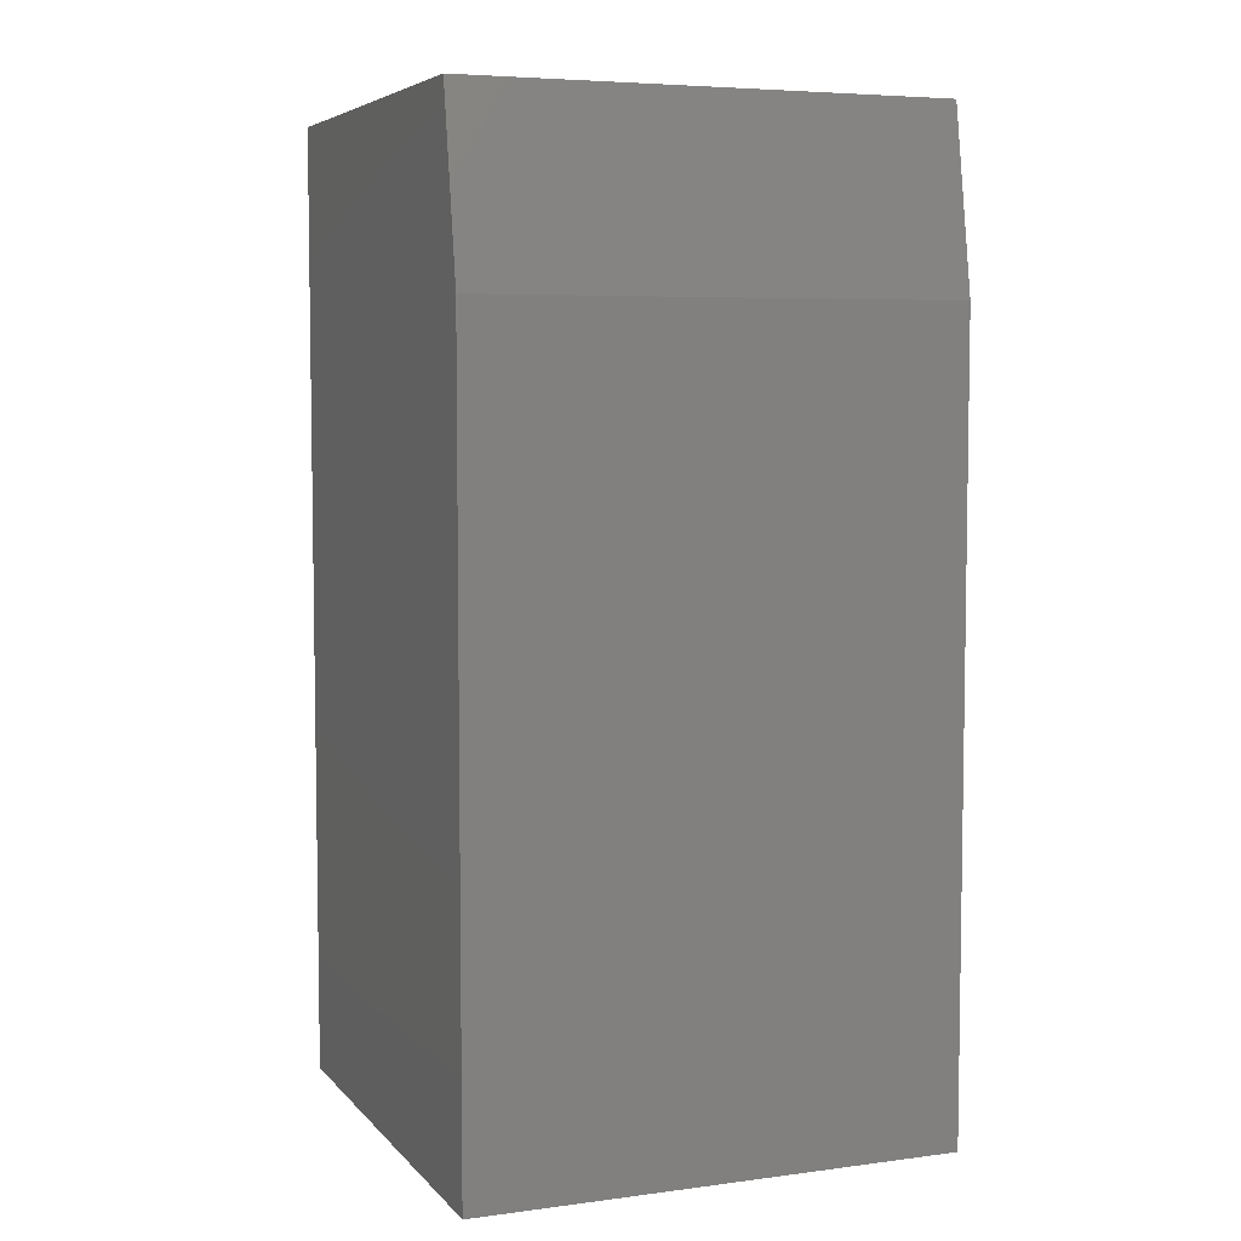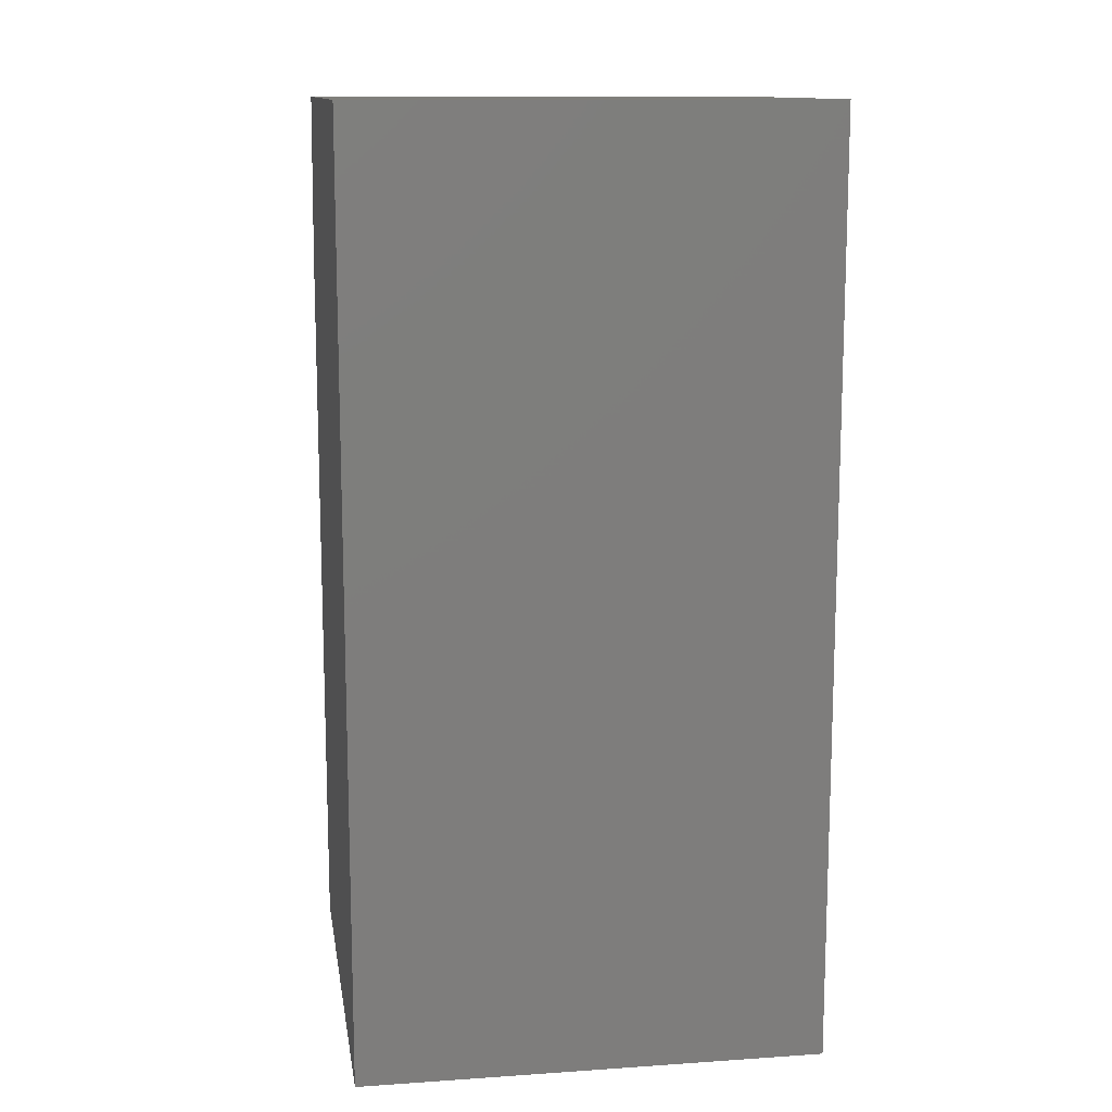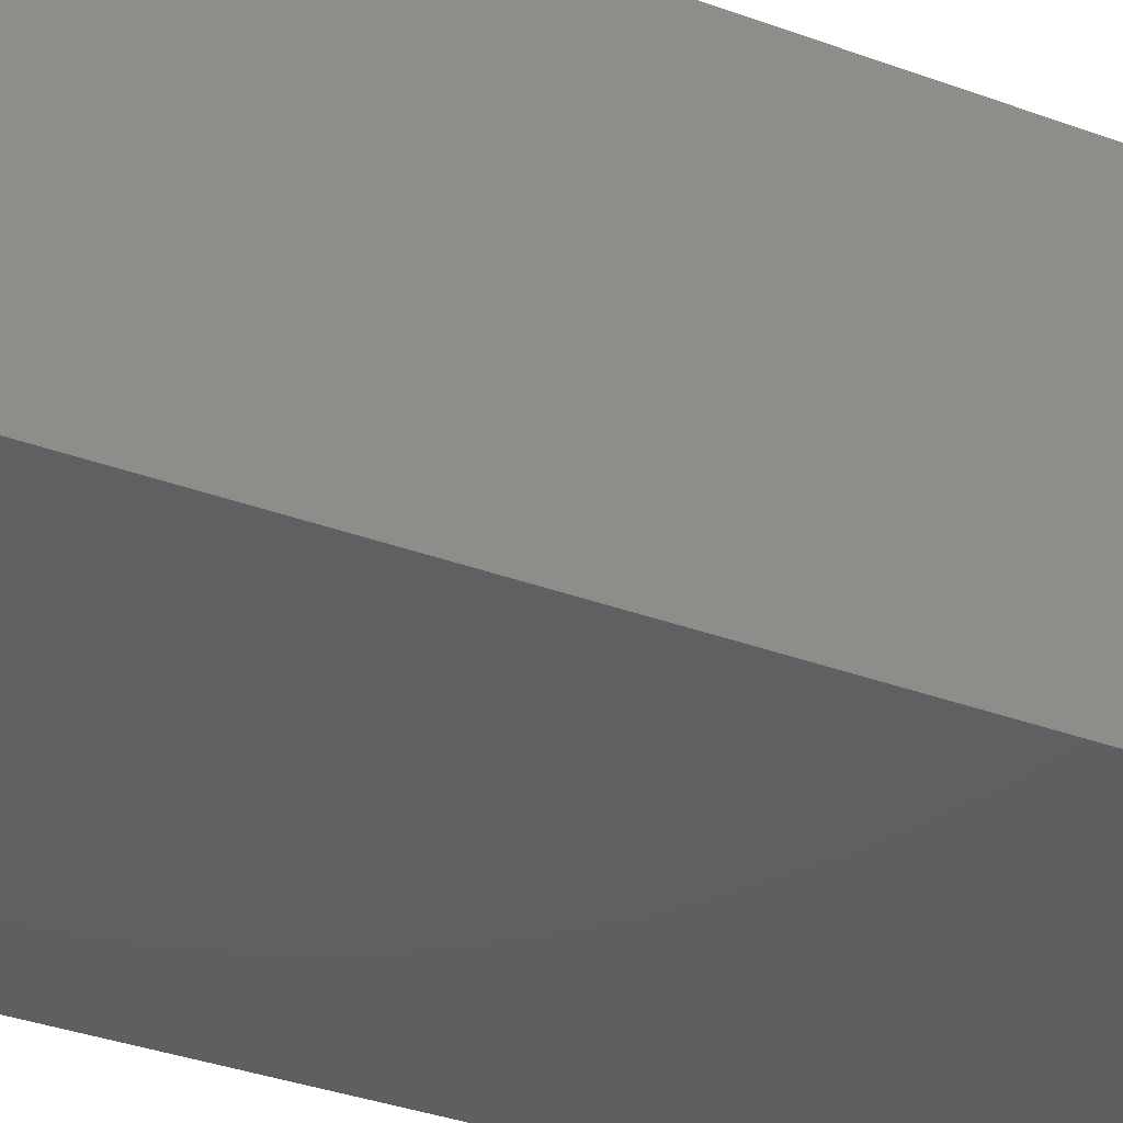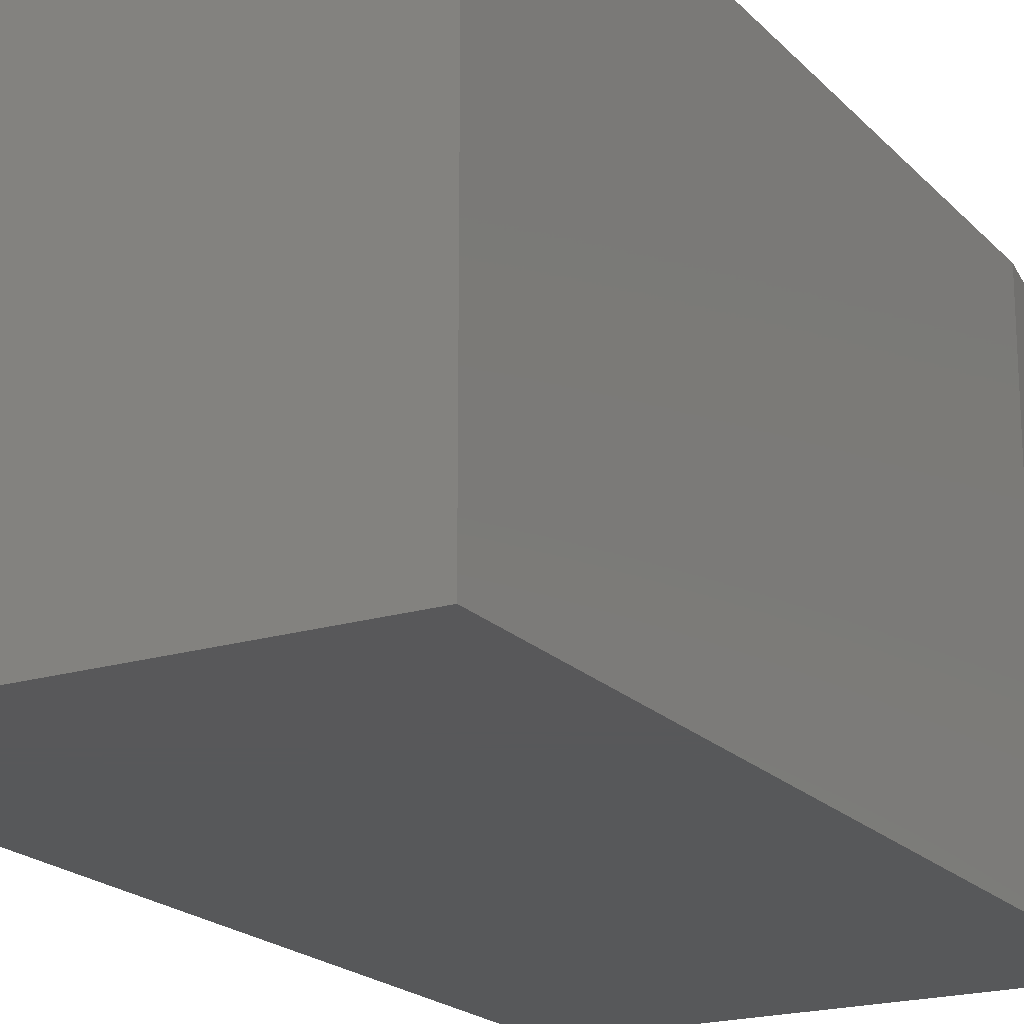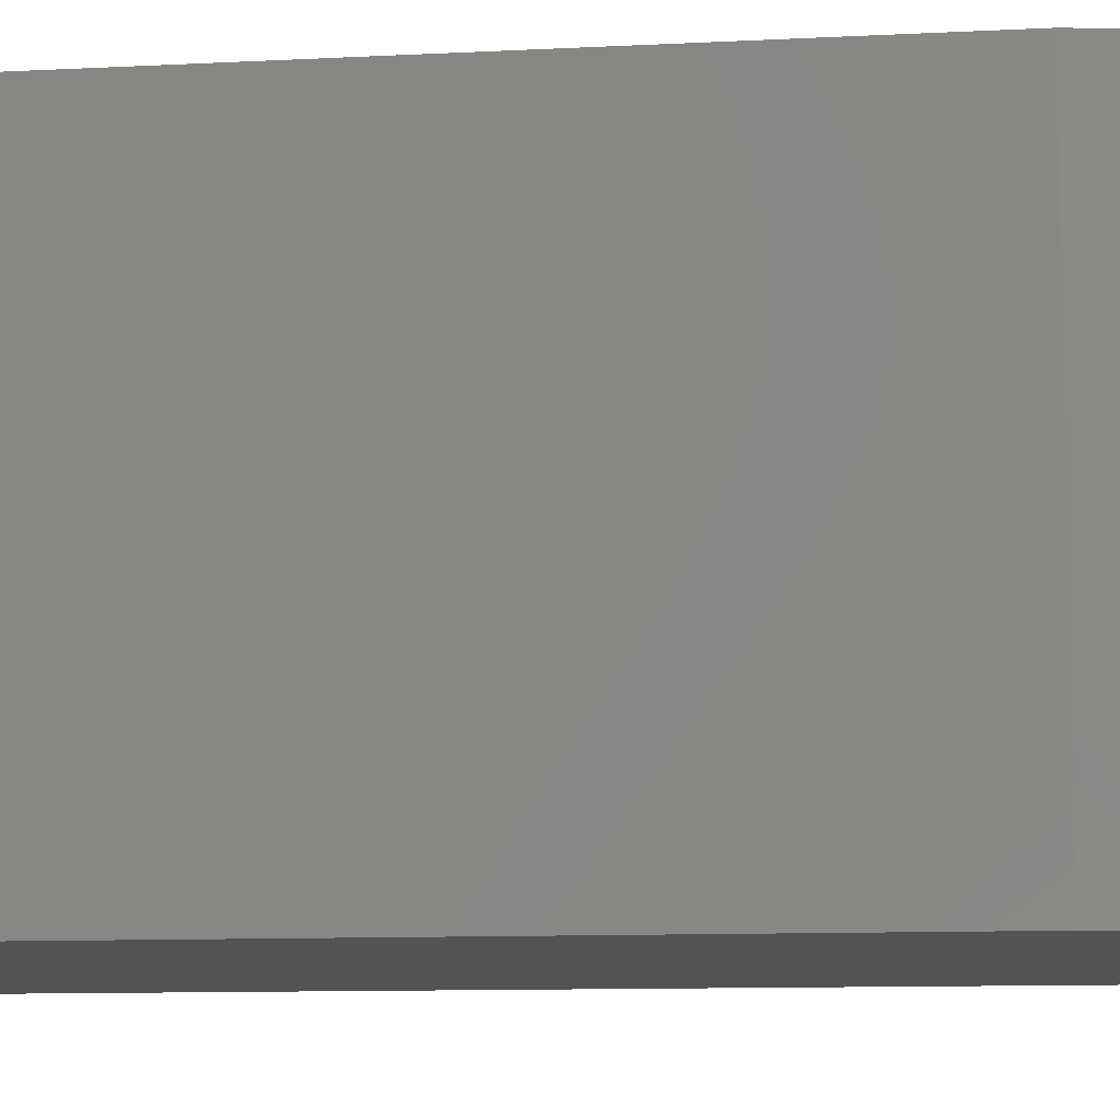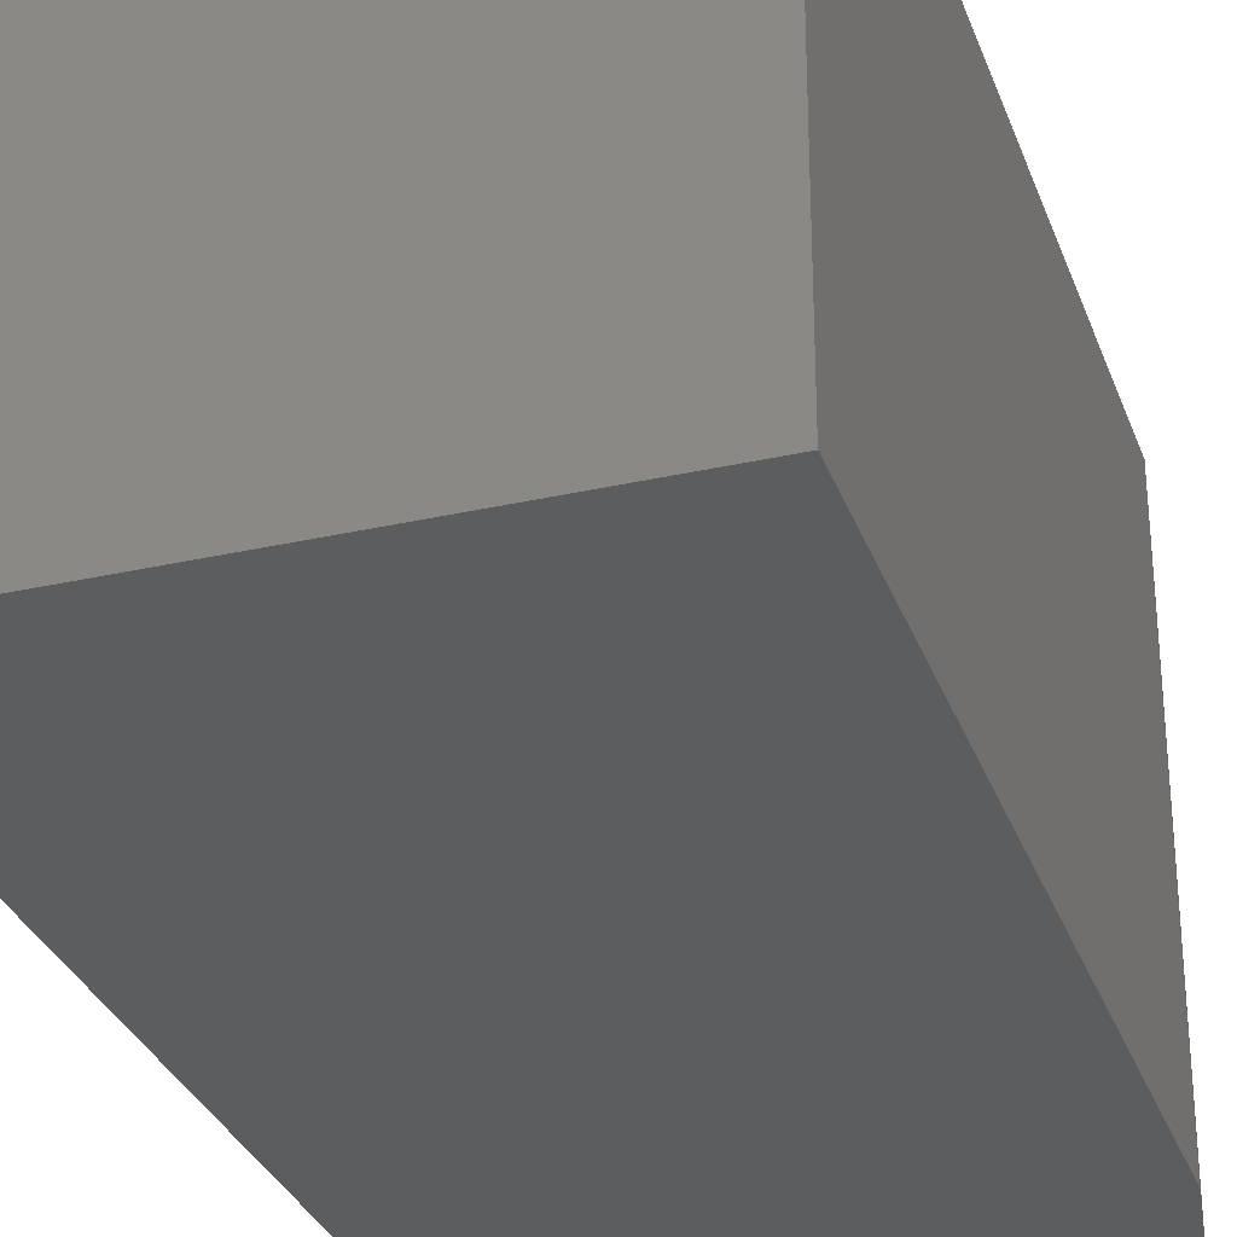
<metadata>
{"format":"stl","ext":"stl","renderer":"f3d","projection":"perspective","resolution":1024,"background":"white","views":[{"elev":5.8,"azim":68.3,"up":"+Y"},{"elev":12.6,"azim":-98.9,"up":"+Y"},{"elev":-40.0,"azim":66.3,"up":"+Z"},{"elev":-19.8,"azim":29.4,"up":"+Z"},{"elev":-9.7,"azim":97.9,"up":"+Z"},{"elev":-31.0,"azim":18.0,"up":"+Z"}]}
</metadata>
<code>
# stl→obj: 10 verts, 16 faces
v -0.1875 0 0
v -0.1875 1.275e-33 0.375
v 0.1641 1.952e-17 -2.153e-17
v 0.1641 1.952e-17 0.375
v -0.1875 -0.75 0.375
v 0.1875 -0.75 0.375
v 0.1875 -0.1406 0.375
v 0.1875 -0.1406 -2.296e-17
v 0.1875 -0.75 -2.296e-17
v -0.1875 -0.75 0
f 1 2 3
f 3 2 4
f 5 6 2
f 2 6 7
f 2 7 4
f 8 7 9
f 9 7 6
f 9 10 8
f 8 10 1
f 8 1 3
f 8 3 7
f 7 3 4
f 10 9 5
f 5 9 6
f 2 1 5
f 5 1 10

</code>
